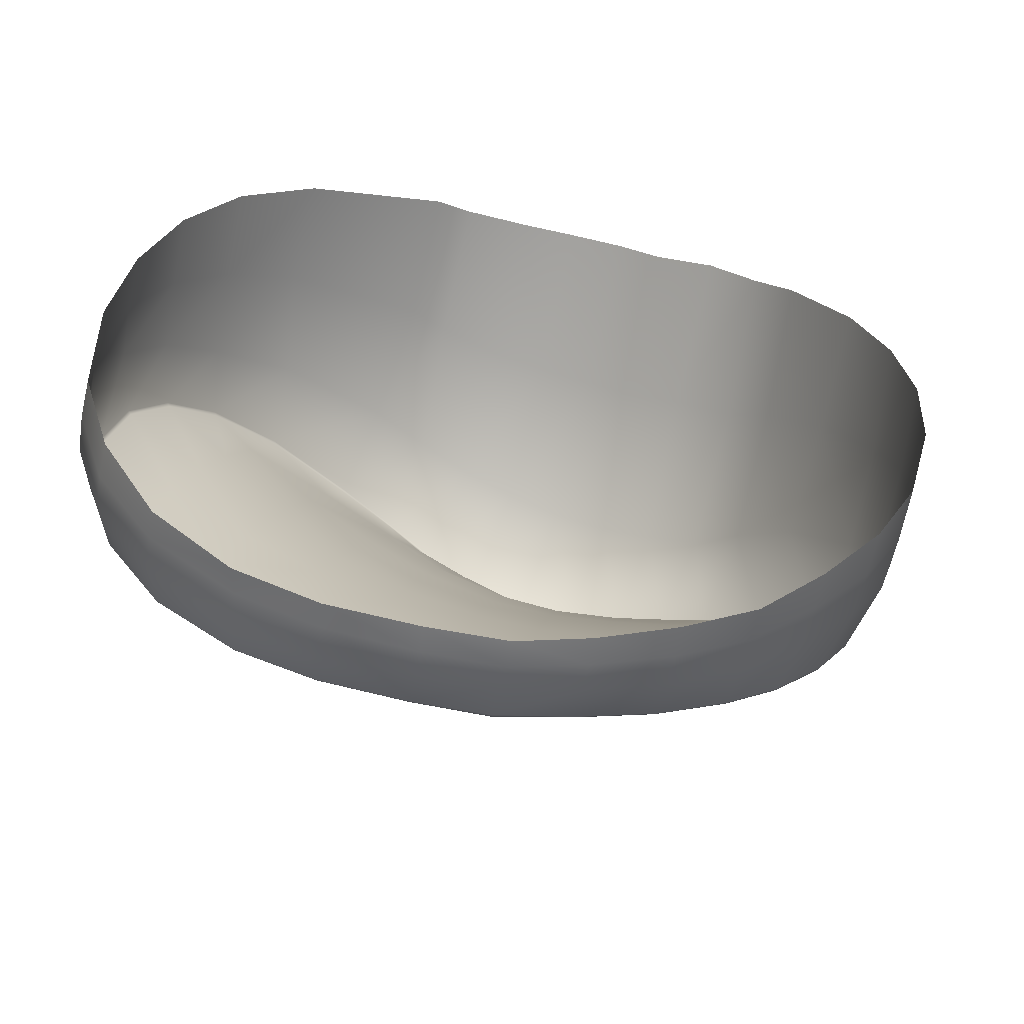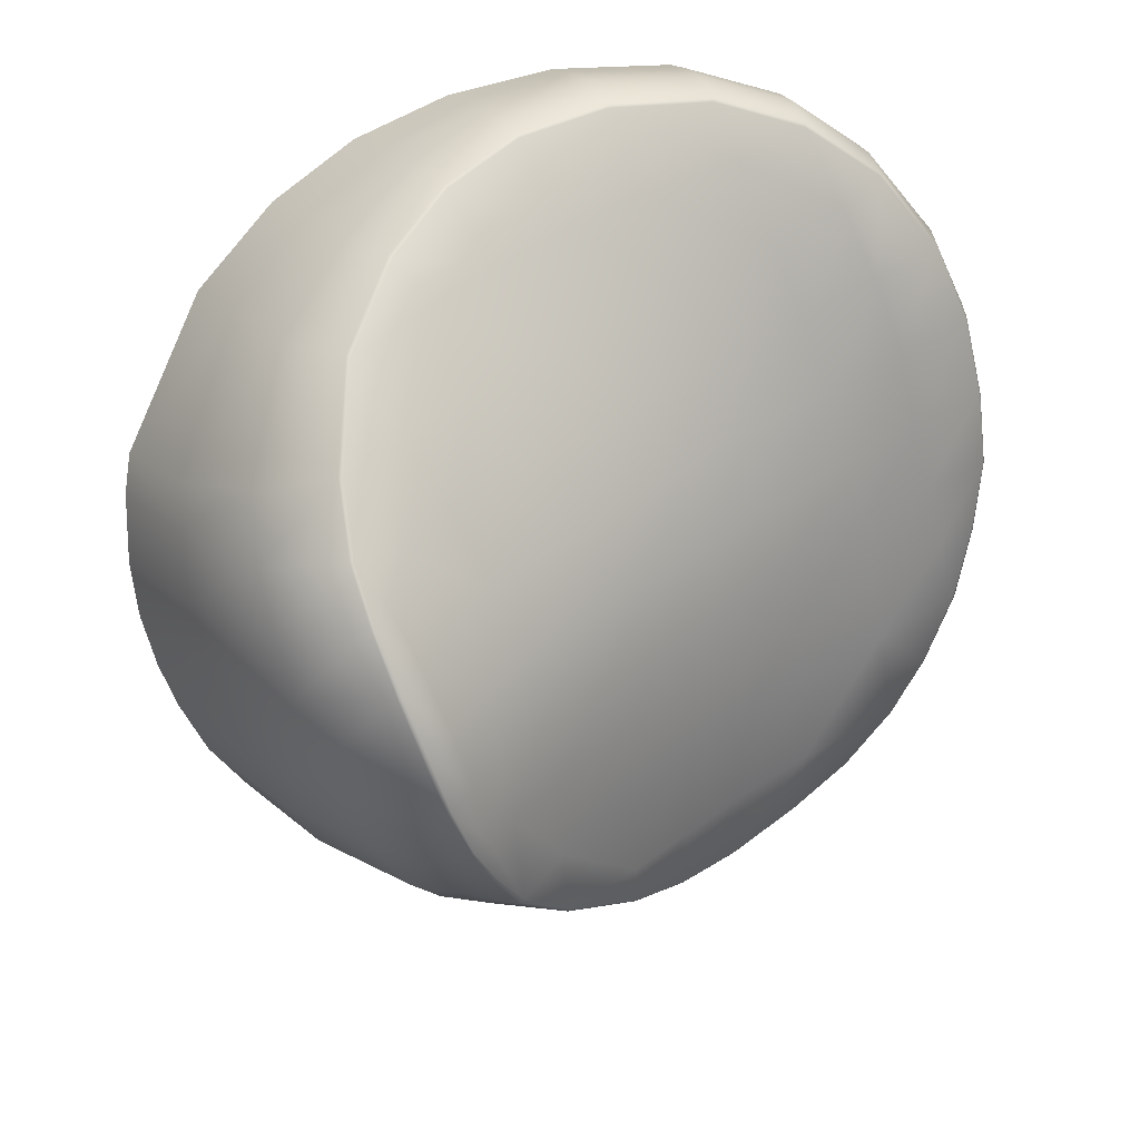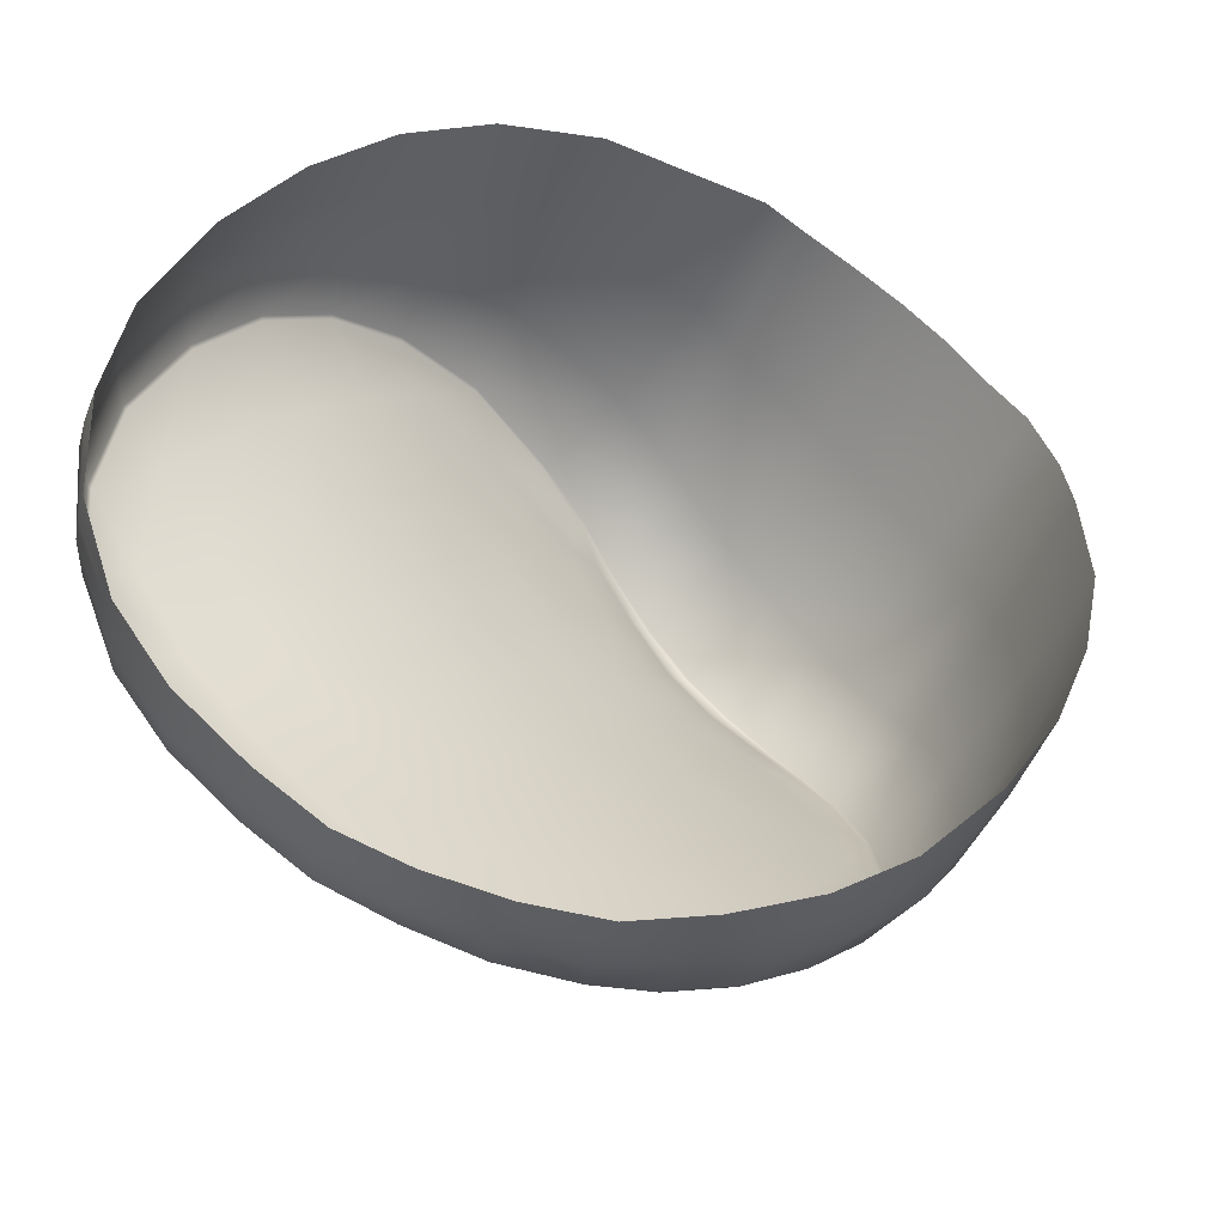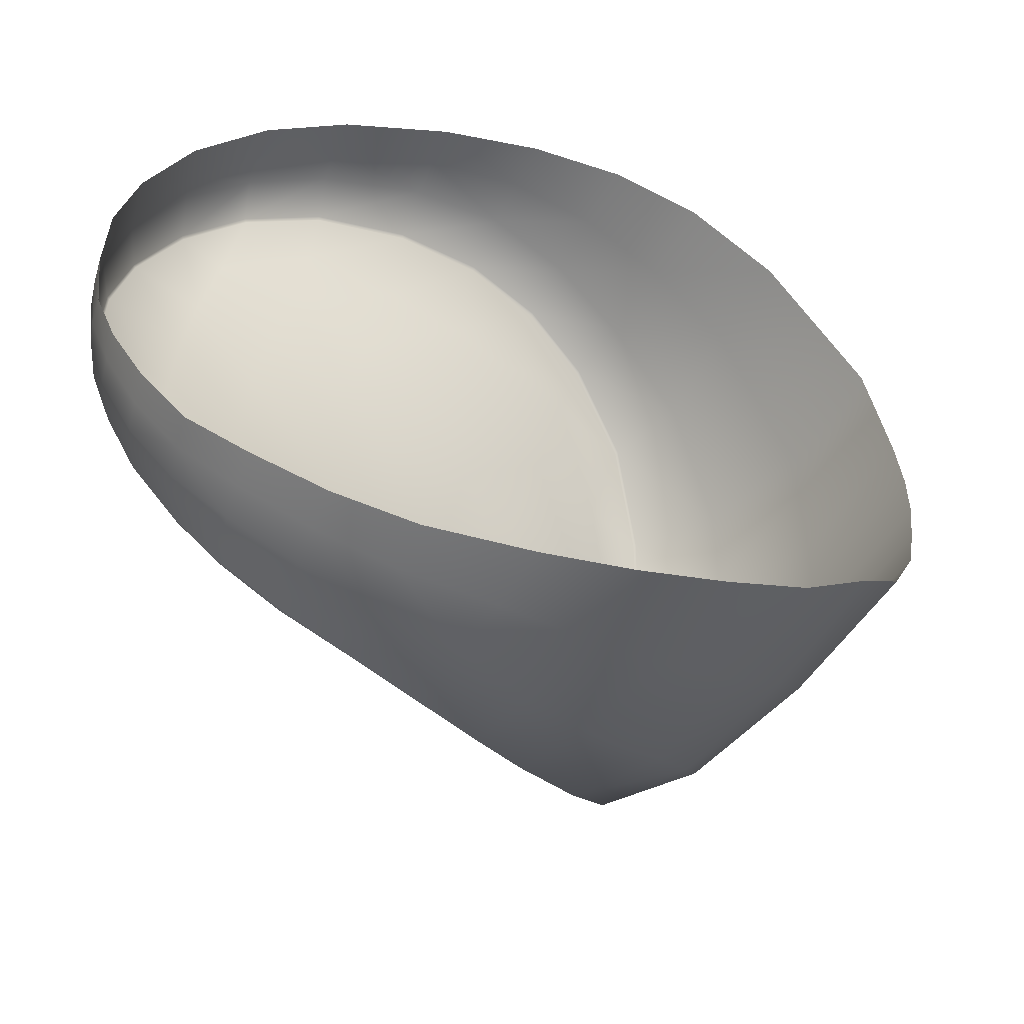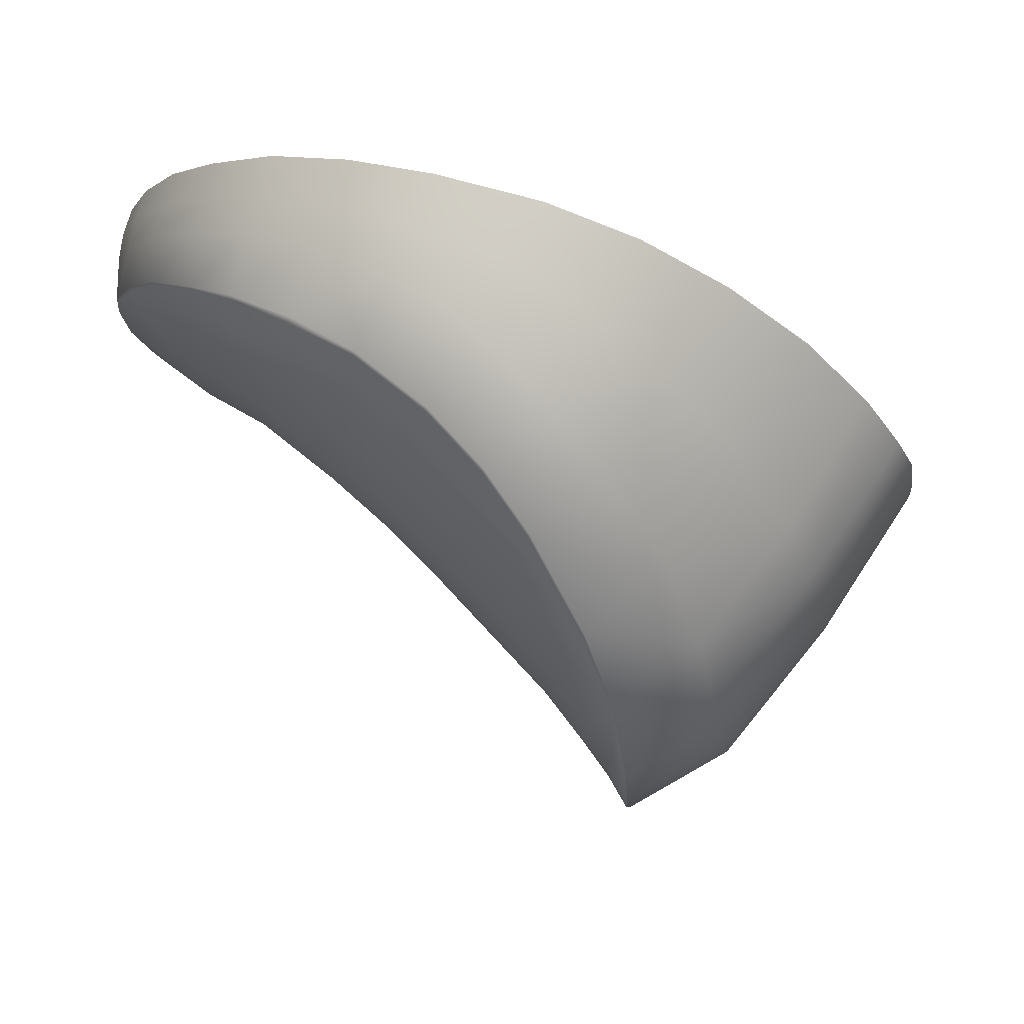
<metadata>
{"format":"obj","ext":"obj","renderer":"f3d","projection":"perspective","resolution":1024,"background":"white","views":[{"elev":48.7,"azim":-167.3,"up":"+Y"},{"elev":-59.9,"azim":101.4,"up":"+Y"},{"elev":60.3,"azim":-136.7,"up":"+Y"},{"elev":31.0,"azim":-91.7,"up":"+Y"},{"elev":-11.3,"azim":-92.7,"up":"+Y"}]}
</metadata>
<code>
o right_trigger
v 0.02103 -0.03323 0.05089
v 0.0201 -0.03353 0.05418
v 0.01997 -0.03544 0.05279
v 0.02121 -0.03131 0.05201
v -0.00623 -0.03105 0.0515
v -0.005156 -0.03278 0.05392
v -0.006307 -0.02853 0.0531
v -0.00518 -0.02973 0.05604
v -0.006825 -0.02749 0.04997
v -0.006667 -0.02656 0.04646
v -0.006693 -0.0295 0.04881
v -0.006488 -0.02821 0.0457
v -0.000484 -0.02457 0.03761
v 0.001952 -0.02436 0.03646
v -0.000366 -0.02563 0.03728
v 0.002074 -0.02531 0.03614
v 0.004344 -0.02426 0.03571
v 0.004454 -0.02517 0.03541
v 0.006986 -0.024 0.03547
v 0.00706 -0.0249 0.03521
v 0.01628 -0.0239 0.03797
v 0.01872 -0.0241 0.04054
v 0.01891 -0.02523 0.04009
v 0.01641 -0.02489 0.03771
v 0.02061 -0.02577 0.04302
v 0.02041 -0.02458 0.04354
v 0.02157 -0.02666 0.04683
v 0.0213 -0.02529 0.04743
v 0.02164 -0.02774 0.05022
v 0.02138 -0.02609 0.05101
v 0.01992 -0.03089 0.05577
v 0.02105 -0.02916 0.05315
v 0.02082 -0.02701 0.05428
v 0.01964 -0.0282 0.05728
v -0.005396 -0.02867 0.04259
v -0.003459 -0.02973 0.03993
v -0.004666 -0.03078 0.04191
v -0.004009 -0.02778 0.04036
v -0.006213 -0.02985 0.04495
v -0.005345 -0.03207 0.044
v -0.002279 -0.02728 0.03851
v 3e-05 -0.02825 0.03698
v -0.002026 -0.02902 0.03847
v -0.000237 -0.0267 0.03703
v 0.02152 -0.03135 0.0485
v 0.02178 -0.02941 0.04945
v -0.004069 -0.03773 0.04967
v -0.002484 -0.03865 0.05441
v -0.004896 -0.03569 0.0517
v -0.001872 -0.04064 0.05158
v -0.000396 -0.04069 0.05555
v 0.000308 -0.04276 0.05268
v -0.000826 -0.03676 0.05859
v -0.001029 -0.03245 0.06127
v -0.003027 -0.03507 0.05684
v -0.003479 -0.03112 0.05887
v 0.000788 -0.0381 0.05958
v 0.000529 -0.03351 0.06263
v 0.003038 -0.03868 0.06035
v 0.002448 -0.03385 0.06348
v 0.004612 -0.03421 0.06391
v 0.005123 -0.03907 0.06078
v 0.009378 -0.04312 0.05774
v 0.01206 -0.04424 0.05467
v 0.01133 -0.04237 0.05798
v 0.01007 -0.04508 0.05429
v 0.01316 -0.0413 0.05814
v 0.01378 -0.04306 0.05498
v 0.01571 -0.04131 0.05499
v 0.015 -0.03972 0.05802
v 0.01823 -0.03833 0.05434
v 0.01818 -0.03646 0.05659
v 0.01824 -0.03309 0.05838
v 0.01771 -0.02988 0.06015
v 0.006775 -0.03905 0.06101
v 0.006294 -0.03418 0.06417
v 0.008237 -0.03407 0.06427
v 0.008832 -0.0389 0.06119
v 0.01239 -0.03313 0.06371
v 0.01082 -0.03845 0.06125
v 0.01293 -0.03741 0.06112
v 0.01015 -0.03379 0.06413
v 0.01354 -0.0325 0.06334
v 0.01413 -0.03646 0.06095
v 0.007332 -0.04348 0.05743
v 0.00795 -0.04544 0.05395
v 0.003311 -0.04299 0.05664
v 0.003834 -0.04475 0.05346
v 0.005294 -0.04344 0.05706
v 0.005858 -0.04532 0.05371
v 0.00131 -0.04216 0.05609
v 0.00207 -0.04385 0.05314
v 0.01202 -0.04423 0.05452
v 0.01376 -0.04301 0.05484
v 0.01007 -0.04507 0.05415
v 0.007989 -0.04543 0.0538
v -0.001779 -0.04067 0.05147
v -0.003969 -0.03779 0.04958
v 0.000399 -0.04273 0.05257
v 0.002208 -0.04386 0.05303
v 0.00392 -0.04472 0.05334
v 0.005921 -0.0453 0.05357
v 0.01564 -0.04134 0.05485
v 0.01816 -0.03839 0.05423
v 0.01991 -0.03552 0.05268
v 0.02136 -0.02976 0.04559
v 0.02126 -0.02987 0.04558
v 0.02143 -0.03145 0.04844
v 9.2e-05 -0.02838 0.03704
v 0.0024 -0.02777 0.03596
v 0.002472 -0.02789 0.036
v -0.003388 -0.02986 0.03992
v -0.004567 -0.03094 0.04187
v -0.005246 -0.03217 0.04396
v -0.005059 -0.03579 0.04813
v -0.005506 -0.03392 0.04631
v -0.005401 -0.03401 0.04626
v -0.004954 -0.03586 0.04806
v 0.004839 -0.02742 0.03521
v 0.004867 -0.02757 0.03524
v 0.007369 -0.02716 0.03499
v 0.007411 -0.02729 0.03504
v 0.01847 -0.02939 0.04184
v 0.01872 -0.0312 0.04506
v 0.02033 -0.02862 0.04228
v 0.02094 -0.03333 0.05081
v 0.02043 -0.0285 0.04227
v 0.0187 -0.0278 0.03948
v 0.0186 -0.0279 0.0395
v 0.01633 -0.0274 0.03726
v 0.01625 -0.02753 0.03728
v 0.01325 -0.02728 0.03578
v 0.01324 -0.02717 0.03573
v 0.01038 -0.02719 0.03514
v 0.01036 -0.02707 0.03508
v -0.002459 -0.03815 0.04937
v 0.01854 -0.03449 0.04986
v 0.01837 -0.03634 0.05199
v 0.01866 -0.03279 0.04761
v 0.01591 -0.0286 0.03873
v 0.01579 -0.03013 0.04129
v 0.0158 -0.03197 0.04417
v 0.01038 -0.02904 0.03758
v 0.01317 -0.02891 0.03798
v 0.007542 -0.02905 0.03741
v 0.005039 -0.02902 0.03735
v 0.002548 -0.02879 0.03727
v -0.001965 -0.02915 0.03852
v 0.000229 -0.03058 0.0399
v 0.002712 -0.03073 0.03981
v 0.005147 -0.03081 0.03975
v -0.002954 -0.03249 0.04324
v 0.000297 -0.03292 0.04288
v -0.002809 -0.03446 0.04564
v 0.000361 -0.03492 0.04514
v 0.005288 -0.03321 0.04264
v 0.003087 -0.03513 0.04496
v 0.002915 -0.03311 0.04273
v 0.005435 -0.03521 0.04487
v -0.002705 -0.03625 0.04757
v 0.000524 -0.03686 0.04716
v 0.000691 -0.03887 0.0491
v 0.000764 -0.04115 0.05122
v 0.005765 -0.03924 0.04878
v 0.003628 -0.04138 0.0509
v 0.003435 -0.03916 0.04891
v 0.005924 -0.0414 0.05076
v 0.008076 -0.03913 0.04888
v 0.008199 -0.04122 0.05086
v 0.01066 -0.03875 0.04931
v 0.01082 -0.04078 0.05133
v 0.01316 -0.03819 0.05001
v 0.01336 -0.04022 0.05212
v 0.01571 -0.03748 0.05092
v 0.01582 -0.03963 0.05314
v 0.006049 -0.04428 0.05295
v 0.00823 -0.04426 0.05316
v 0.01041 -0.04382 0.05361
v 0.01248 -0.04332 0.05418
v 0.01324 -0.04211 0.05357
v 0.01082 -0.04264 0.05274
v 0.007771 -0.03514 0.04497
v 0.01047 -0.03487 0.04534
v 0.007923 -0.0371 0.04695
v 0.01055 -0.03678 0.04736
v 0.0104 -0.03297 0.0431
v 0.007652 -0.03317 0.04272
v 0.01033 -0.03064 0.04012
v 0.007576 -0.03079 0.03982
v 0.003258 -0.03711 0.04697
v 0.005597 -0.03719 0.04686
v 0.003777 -0.04308 0.05214
v 0.006028 -0.04313 0.05205
v 0.008263 -0.04299 0.05224
v 0.01017 -0.02388 0.03557
v 0.01014 -0.02476 0.03534
v 0.01312 -0.02476 0.03604
v 0.01323 -0.02388 0.0363
v 0.01577 -0.03376 0.04665
v 0.01571 -0.03556 0.04882
v 0.01311 -0.03627 0.04799
v 0.01312 -0.03441 0.04592
v 0.0131 -0.03258 0.04363
v 0.01305 -0.03038 0.04061
v -0.005964 -0.03355 0.04983
v -0.006422 -0.03152 0.04767
v 0.002204 -0.02628 0.0359
v 0.004633 -0.02599 0.03527
v 0.007151 -0.02581 0.035
v 0.01899 -0.02638 0.03971
v 0.01648 -0.02589 0.03748
v 0.0207 -0.02698 0.04257
v 0.0217 -0.02804 0.04626
v -0.004221 -0.02651 0.04077
v -0.005645 -0.02726 0.04314
v -0.002457 -0.0261 0.03877
v 0.01023 -0.02568 0.03509
v 0.0132 -0.02569 0.03579
v -0.004387 -0.02524 0.04121
v -0.005825 -0.02584 0.04373
v -0.002656 -0.02493 0.03911
v 0.003858 -0.04406 0.05295
f 1 2 3
f 2 1 4
f 5 6 7
f 6 8 7
f 9 10 11
f 12 11 10
f 13 14 15
f 16 15 14
f 14 17 16
f 18 16 17
f 17 19 18
f 20 18 19
f 21 22 23
f 23 24 21
f 25 23 22
f 25 22 26
f 27 25 26
f 27 26 28
f 29 27 28
f 29 28 30
f 31 32 33
f 31 33 34
f 35 36 37
f 36 35 38
f 39 37 40
f 37 39 35
f 41 42 43
f 42 41 44
f 45 4 1
f 4 45 46
f 47 48 49
f 48 47 50
f 51 48 50
f 51 50 52
f 53 54 55
f 55 54 56
f 54 57 58
f 57 54 53
f 58 59 60
f 59 58 57
f 60 59 61
f 61 59 62
f 63 64 65
f 64 63 66
f 67 68 69
f 67 69 70
f 70 71 72
f 71 70 69
f 73 31 74
f 31 34 74
f 6 56 8
f 56 6 55
f 61 75 76
f 75 61 62
f 77 75 78
f 75 77 76
f 79 80 81
f 80 79 82
f 81 83 79
f 83 81 84
f 73 83 84
f 83 73 74
f 2 72 3
f 3 72 71
f 65 68 67
f 65 64 68
f 85 66 63
f 66 85 86
f 87 88 89
f 89 88 90
f 91 92 87
f 87 92 88
f 91 52 92
f 52 91 51
f 93 68 64
f 68 93 94
f 86 95 66
f 95 86 96
f 66 93 64
f 93 66 95
f 47 97 50
f 97 47 98
f 52 97 99
f 97 52 50
f 99 92 52
f 92 99 100
f 88 100 101
f 100 88 92
f 90 101 102
f 101 90 88
f 86 102 96
f 102 86 90
f 94 103 69
f 69 68 94
f 69 104 71
f 104 69 103
f 3 71 105
f 105 71 104
f 106 45 107
f 108 107 45
f 109 110 111
f 110 109 42
f 37 112 113
f 112 37 36
f 40 113 114
f 113 40 37
f 115 116 117
f 117 118 115
f 116 40 114
f 114 117 116
f 110 119 111
f 111 119 120
f 120 121 122
f 121 120 119
f 123 107 124
f 107 123 125
f 1 3 126
f 126 3 105
f 45 1 108
f 108 1 126
f 127 106 125
f 107 125 106
f 128 127 129
f 125 129 127
f 129 130 128
f 130 129 131
f 132 130 131
f 133 130 132
f 133 134 135
f 132 134 133
f 136 97 98
f 137 105 138
f 105 137 126
f 108 124 107
f 124 108 139
f 140 123 141
f 123 140 129
f 141 124 142
f 124 141 123
f 132 143 134
f 143 132 144
f 134 145 122
f 145 134 143
f 122 146 120
f 146 122 145
f 120 147 111
f 147 120 146
f 148 109 149
f 146 150 147
f 150 146 151
f 152 113 112
f 152 149 153
f 152 153 154
f 153 155 154
f 156 157 158
f 157 156 159
f 152 117 114
f 117 152 154
f 154 118 117
f 118 154 160
f 154 155 160
f 155 161 160
f 162 163 136
f 97 163 99
f 164 165 166
f 165 164 167
f 168 167 164
f 167 168 169
f 170 169 168
f 169 170 171
f 170 172 171
f 172 173 171
f 174 138 175
f 138 105 104
f 176 96 102
f 96 176 177
f 178 179 93
f 178 93 95
f 171 180 181
f 180 171 173
f 175 104 103
f 182 183 184
f 183 185 184
f 186 182 187
f 182 186 183
f 188 187 189
f 187 188 186
f 143 189 145
f 189 143 188
f 157 159 190
f 159 191 190
f 184 164 191
f 164 184 168
f 187 159 156
f 159 187 182
f 189 156 151
f 156 189 187
f 158 150 151
f 151 156 158
f 145 151 146
f 151 145 189
f 167 192 165
f 192 167 193
f 167 169 193
f 169 194 193
f 169 181 194
f 181 169 171
f 122 135 134
f 135 122 121
f 19 195 20
f 196 20 195
f 197 195 198
f 195 197 196
f 198 21 24
f 24 197 198
f 139 137 199
f 199 137 200
f 183 201 185
f 201 183 202
f 142 139 199
f 139 142 124
f 203 183 186
f 183 203 202
f 204 186 188
f 186 204 203
f 143 144 188
f 144 204 188
f 38 43 36
f 43 38 41
f 36 148 112
f 148 36 43
f 109 148 43
f 43 42 109
f 123 129 125
f 129 140 131
f 115 205 116
f 116 205 206
f 116 206 40
f 40 206 39
f 44 110 42
f 44 207 110
f 207 208 119
f 207 119 110
f 208 209 121
f 208 121 119
f 210 130 211
f 130 210 128
f 128 212 127
f 212 128 210
f 127 213 106
f 213 127 212
f 106 46 45
f 46 106 213
f 35 214 38
f 214 35 215
f 39 215 35
f 215 39 12
f 44 41 216
f 216 15 44
f 46 32 4
f 32 46 29
f 78 65 80
f 65 78 63
f 72 84 70
f 84 72 73
f 2 73 72
f 73 2 31
f 75 63 78
f 63 75 85
f 90 85 89
f 85 90 86
f 59 89 62
f 89 59 87
f 57 87 59
f 87 57 91
f 51 57 53
f 57 51 91
f 217 121 209
f 121 217 135
f 218 135 217
f 135 218 133
f 211 133 218
f 133 211 130
f 38 216 41
f 216 38 214
f 6 205 49
f 205 6 5
f 206 12 39
f 12 206 11
f 15 16 207
f 15 207 44
f 208 16 18
f 16 208 207
f 20 208 18
f 208 20 209
f 24 23 210
f 210 211 24
f 212 210 23
f 212 23 25
f 213 212 25
f 213 25 27
f 46 213 27
f 46 27 29
f 4 31 2
f 31 4 32
f 55 48 53
f 53 48 51
f 48 55 49
f 49 55 6
f 62 85 75
f 85 62 89
f 80 67 81
f 67 80 65
f 81 70 84
f 70 81 67
f 196 209 20
f 209 196 217
f 196 218 217
f 218 196 197
f 197 24 211
f 211 218 197
f 215 219 214
f 219 215 220
f 12 220 215
f 220 12 10
f 216 13 15
f 13 216 221
f 32 29 30
f 32 30 33
f 82 78 80
f 78 82 77
f 214 221 216
f 221 214 219
f 11 5 9
f 5 7 9
f 47 118 98
f 118 47 115
f 160 98 118
f 98 160 136
f 161 136 160
f 136 161 162
f 185 168 184
f 168 185 170
f 191 166 190
f 166 191 164
f 159 182 191
f 182 184 191
f 200 138 174
f 138 200 137
f 185 201 170
f 201 172 170
f 49 115 47
f 115 49 205
f 205 5 206
f 206 5 11
f 139 108 126
f 139 126 137
f 181 180 179
f 179 178 181
f 194 176 193
f 176 194 177
f 192 193 222
f 193 176 222
f 102 222 176
f 194 181 178
f 194 178 177
f 177 178 95
f 177 95 96
f 111 147 109
f 147 149 109
f 153 149 150
f 150 158 153
f 153 158 155
f 158 157 155
f 155 157 161
f 157 190 161
f 161 190 162
f 190 166 162
f 162 165 163
f 192 163 165
f 192 222 99
f 222 101 100
f 93 179 94
f 180 94 179
f 180 175 103
f 174 173 172
f 173 174 175
f 201 174 172
f 174 201 200
f 202 200 201
f 200 202 199
f 203 199 202
f 199 203 142
f 141 203 204
f 203 141 142
f 140 204 144
f 204 140 141
f 131 144 132
f 144 131 140
f 148 149 112
f 152 114 113
f 138 104 175
f 180 173 175
f 180 103 94
f 192 99 163
f 222 100 99
f 152 112 149
f 147 150 149
f 163 97 136
f 162 166 165
f 102 101 222

</code>
